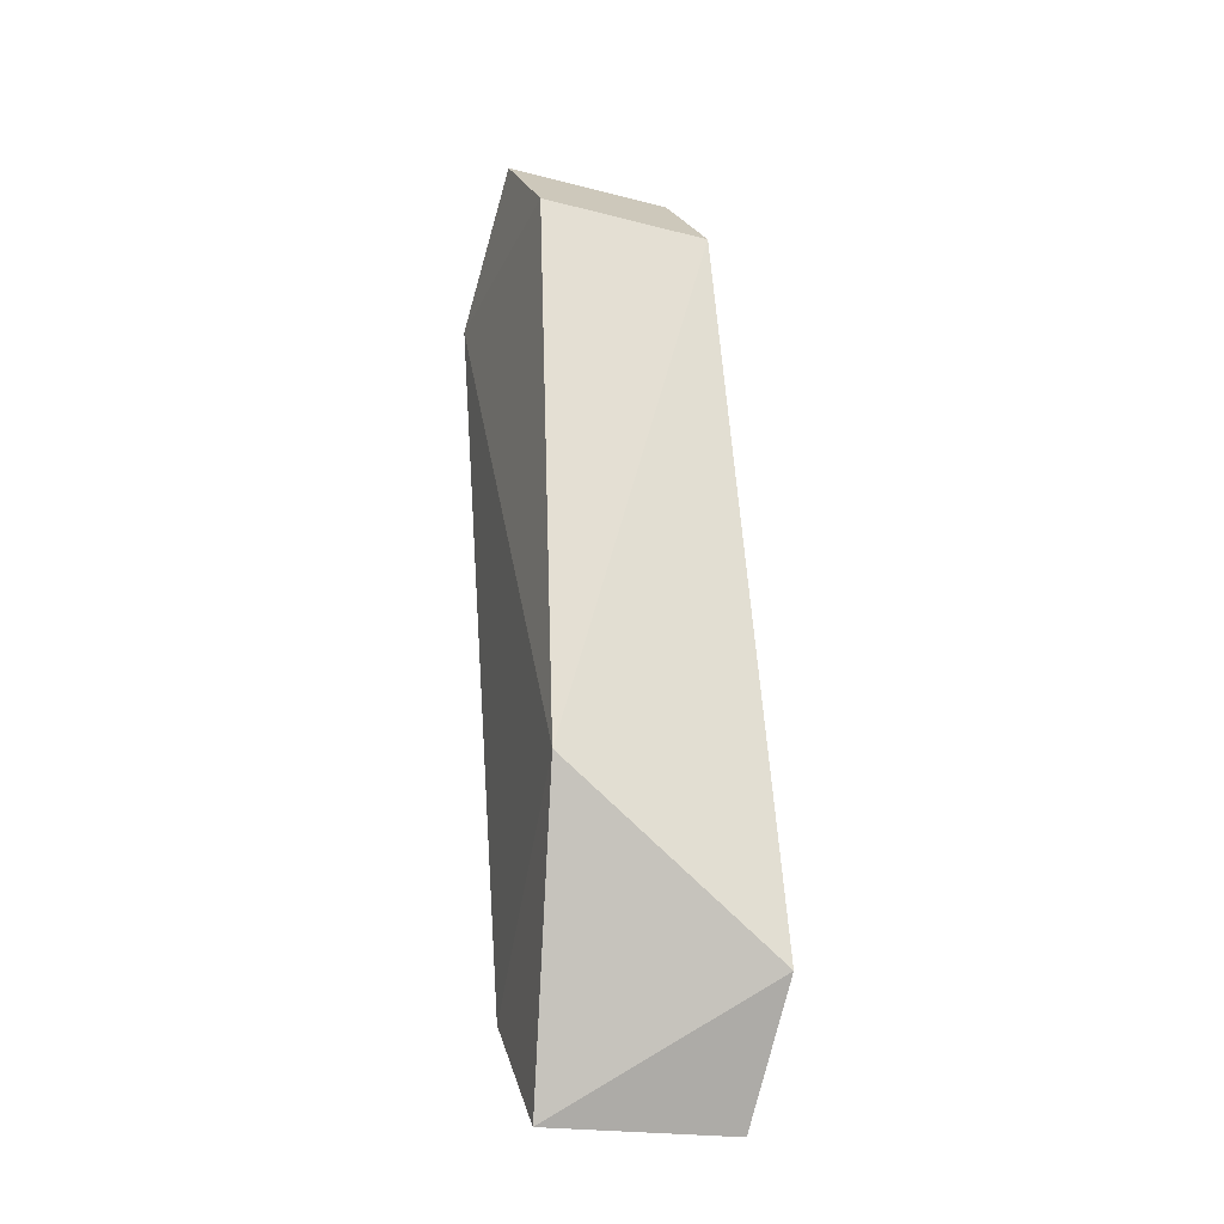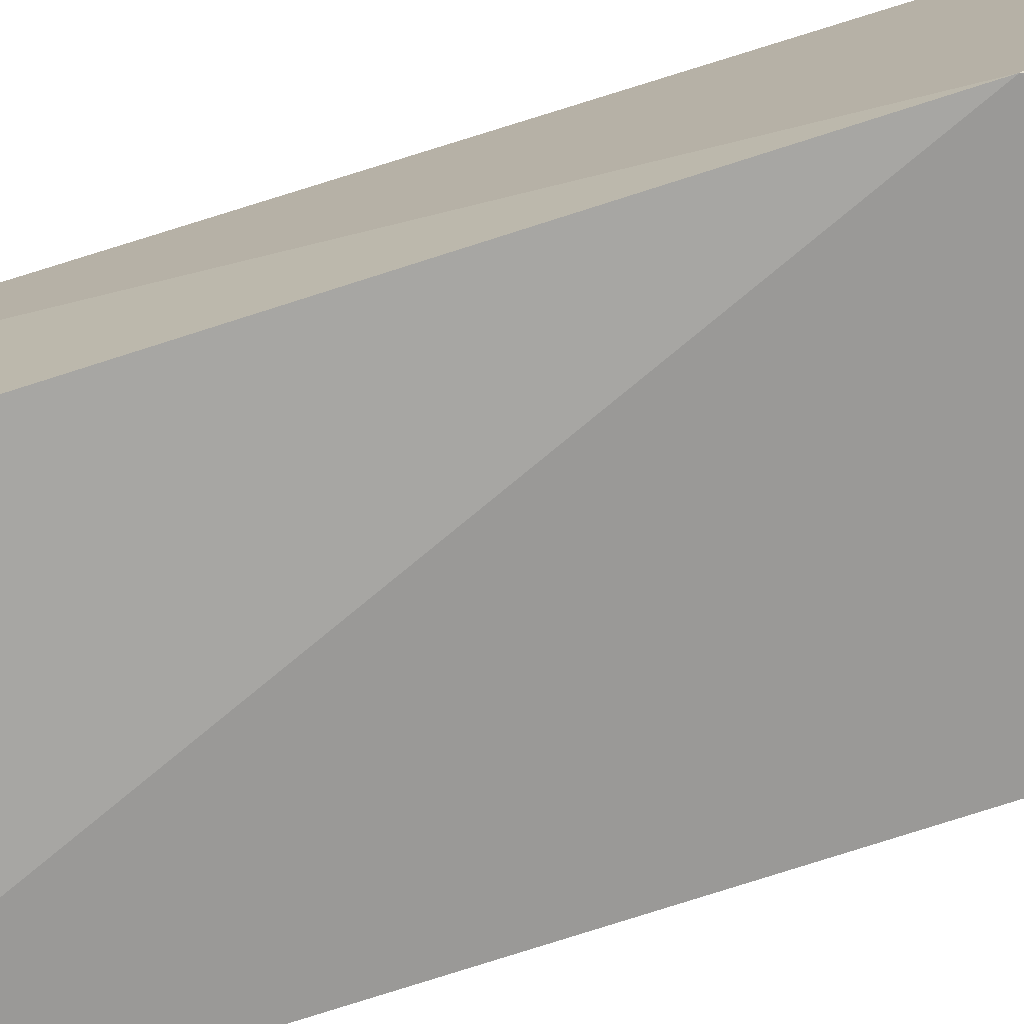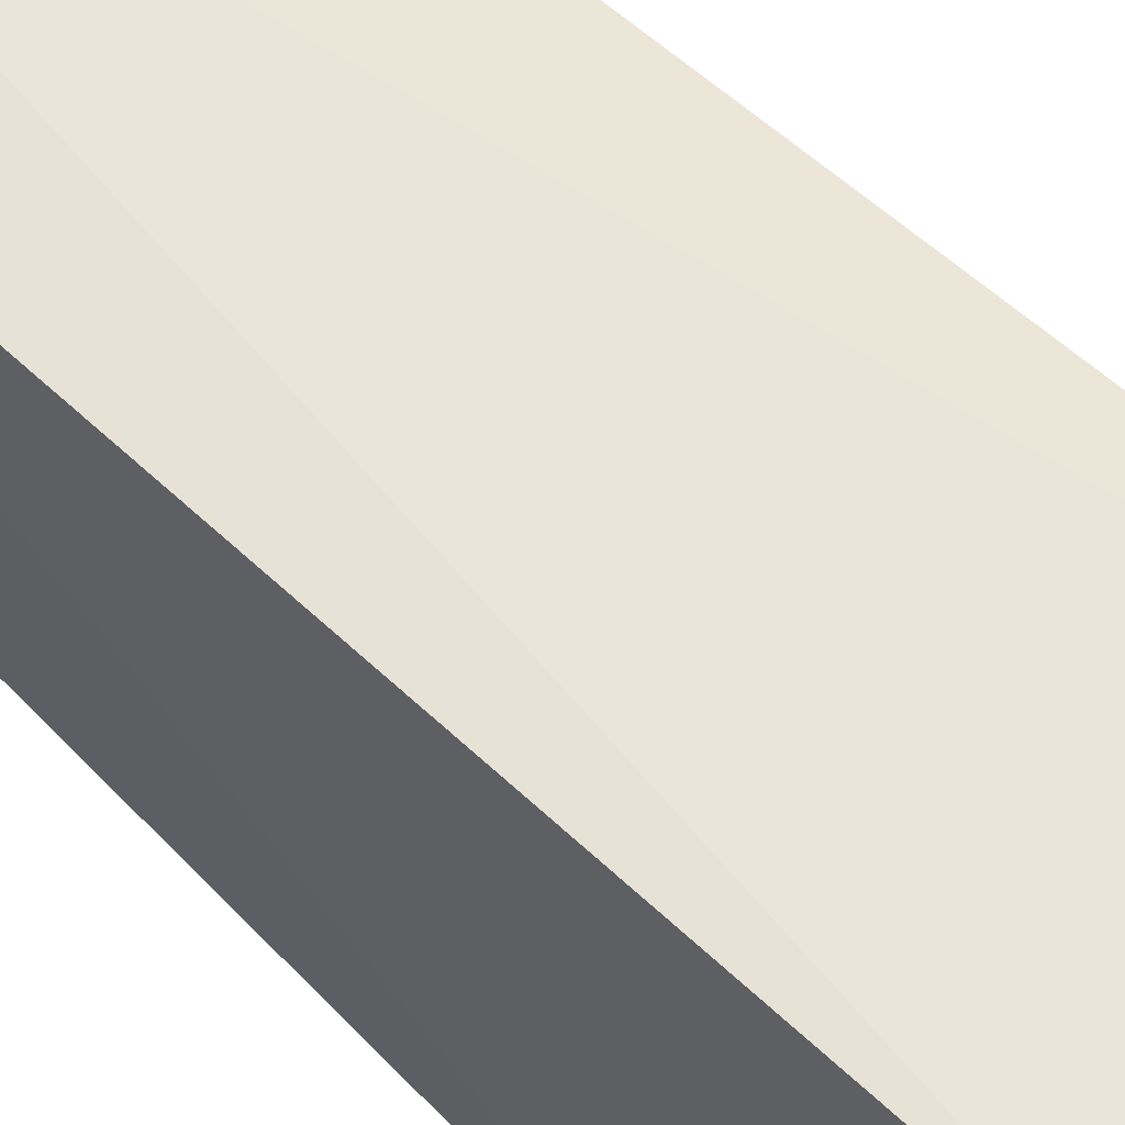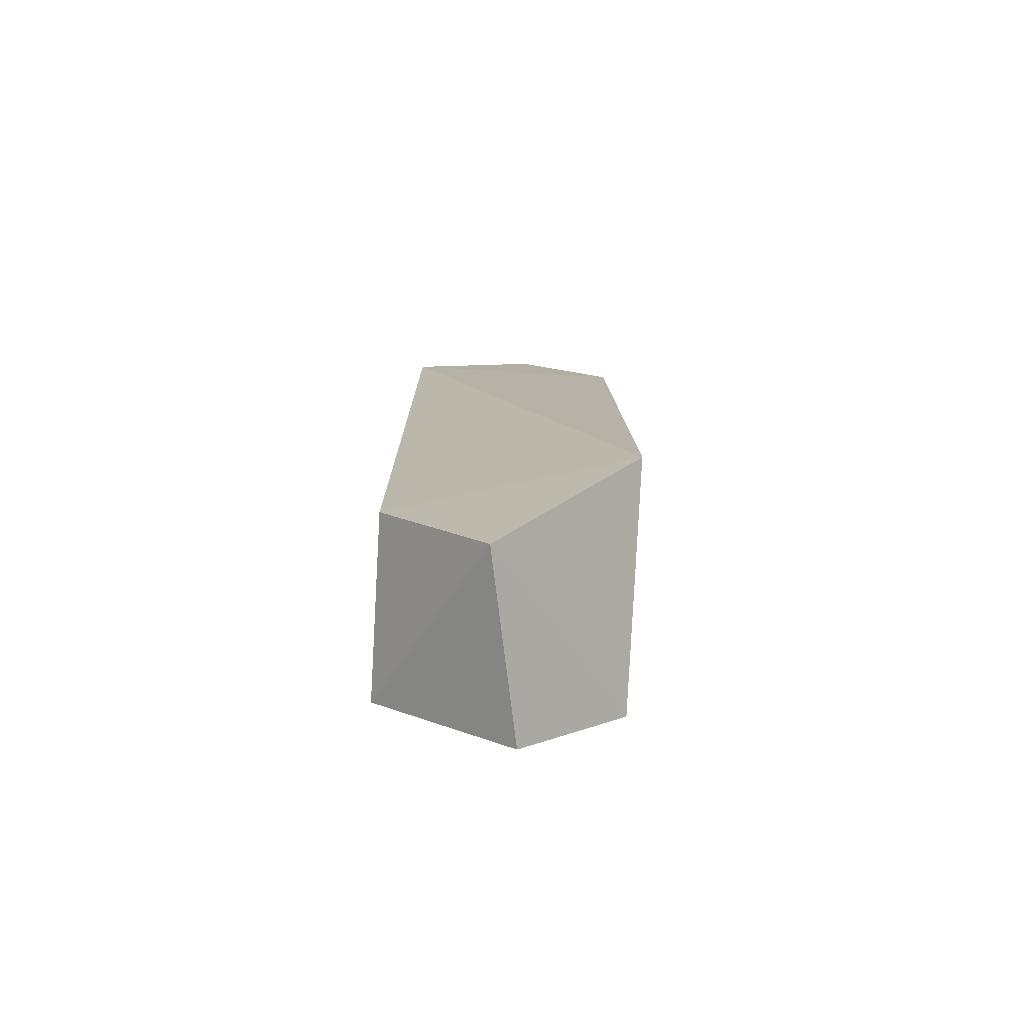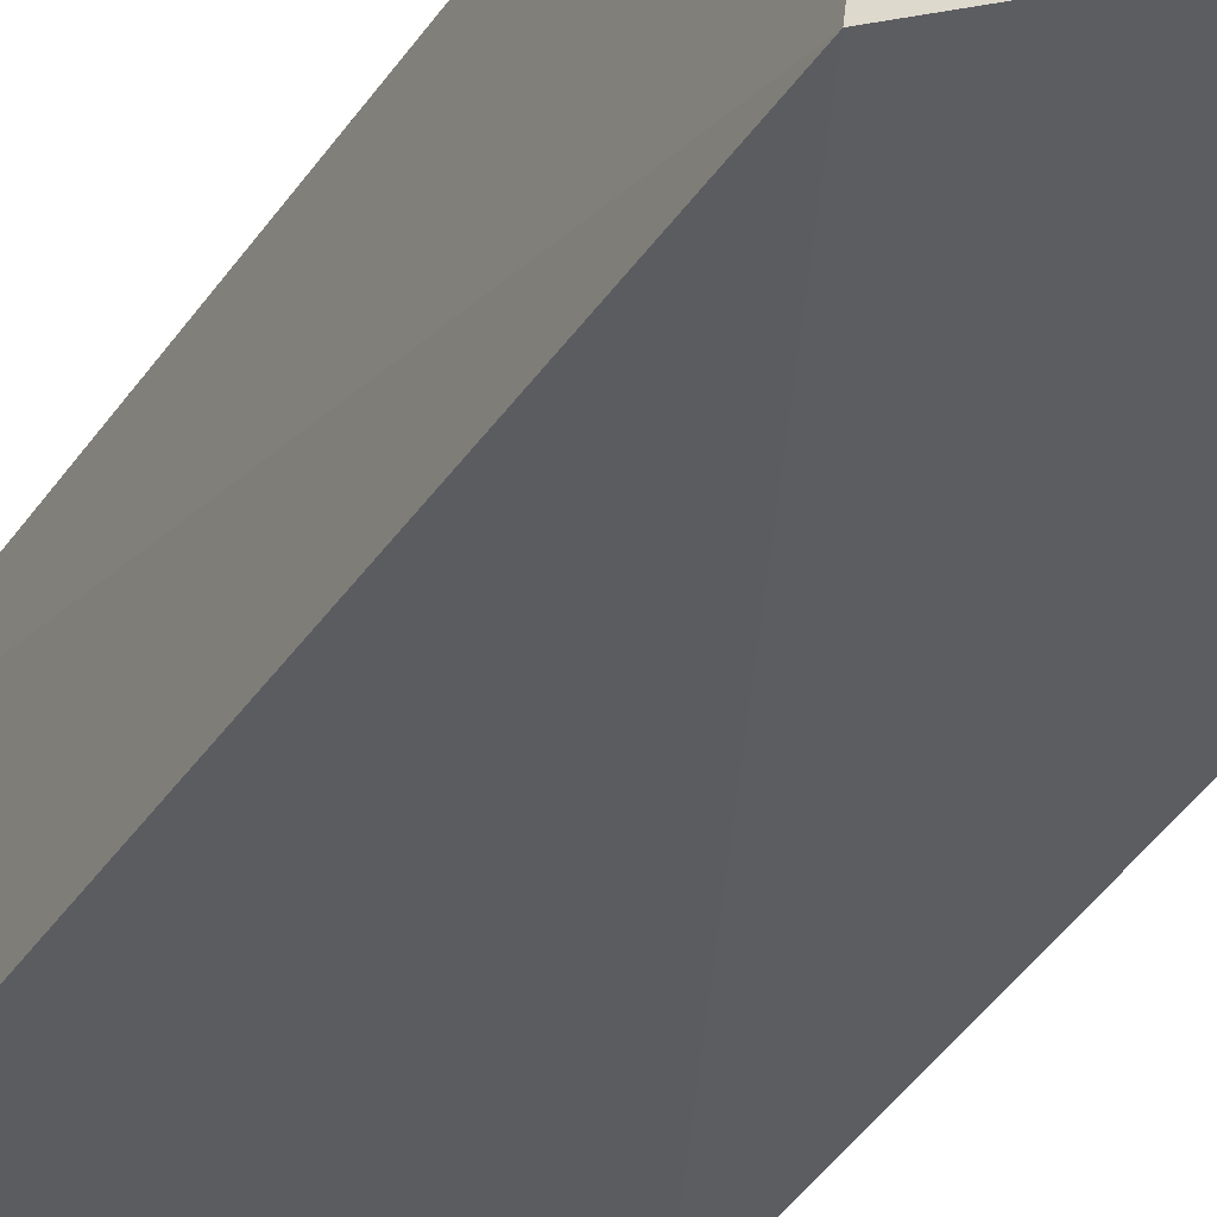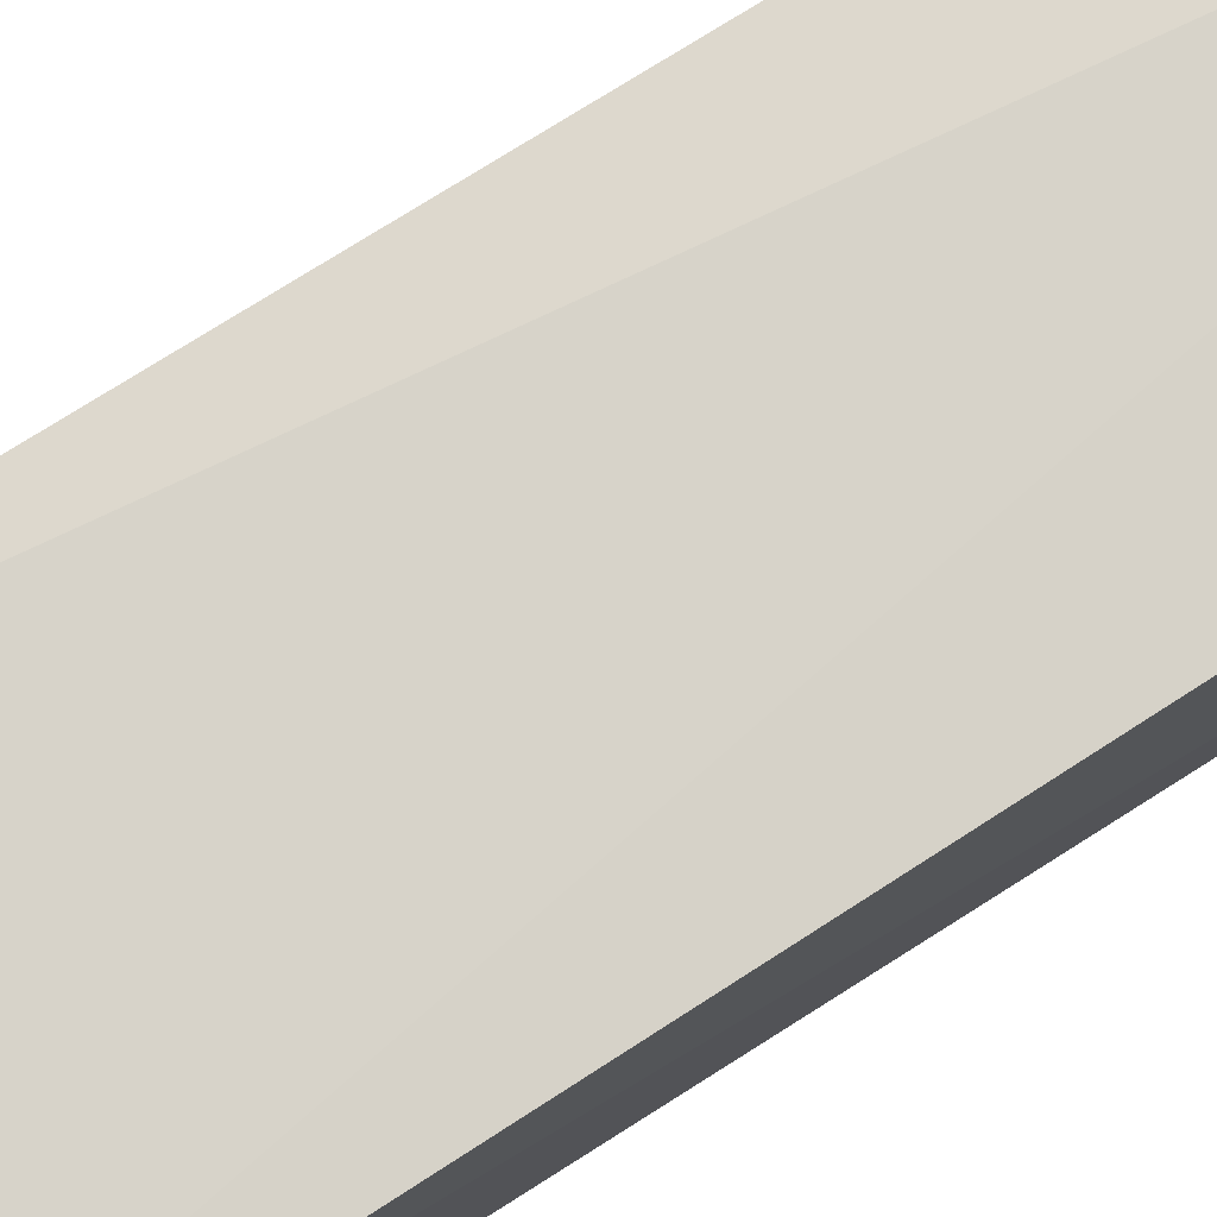
<metadata>
{"format":"obj","ext":"obj","renderer":"f3d","projection":"perspective","resolution":1024,"background":"white","views":[{"elev":-27.7,"azim":68.6,"up":"+Z"},{"elev":-73.5,"azim":106.5,"up":"+Y"},{"elev":52.7,"azim":138.6,"up":"+Y"},{"elev":-79.4,"azim":-3.3,"up":"+Z"},{"elev":-37.0,"azim":-26.8,"up":"+Y"},{"elev":79.4,"azim":-122.7,"up":"+Y"}]}
</metadata>
<code>
v 0.014 0.0139 -0.000309
v -0.014 0.0139 -0.000309
v 0.001965 0.0067 0.1004
v 0.01529 -0.012 0.01875
v -0.001965 -0.0073 -0.01386
v 0.001965 0.0139 -0.01386
v -0.01336 0.0067 0.09069
v -0.014 -0.0139 0.08681
v 0.001965 -0.0139 0.1004
v 0.014 0.0067 0.08681
v -0.014 -0.0073 -0.000309
v 0.014 -0.0139 0.08681
f 1 2 3
f 4 5 1
f 6 5 2
f 6 2 1
f 6 1 5
f 7 3 2
f 7 2 8
f 7 9 3
f 7 8 9
f 10 1 3
f 10 4 1
f 10 3 9
f 11 5 4
f 11 4 8
f 11 8 2
f 11 2 5
f 12 4 10
f 12 10 9
f 12 9 8
f 12 8 4

</code>
